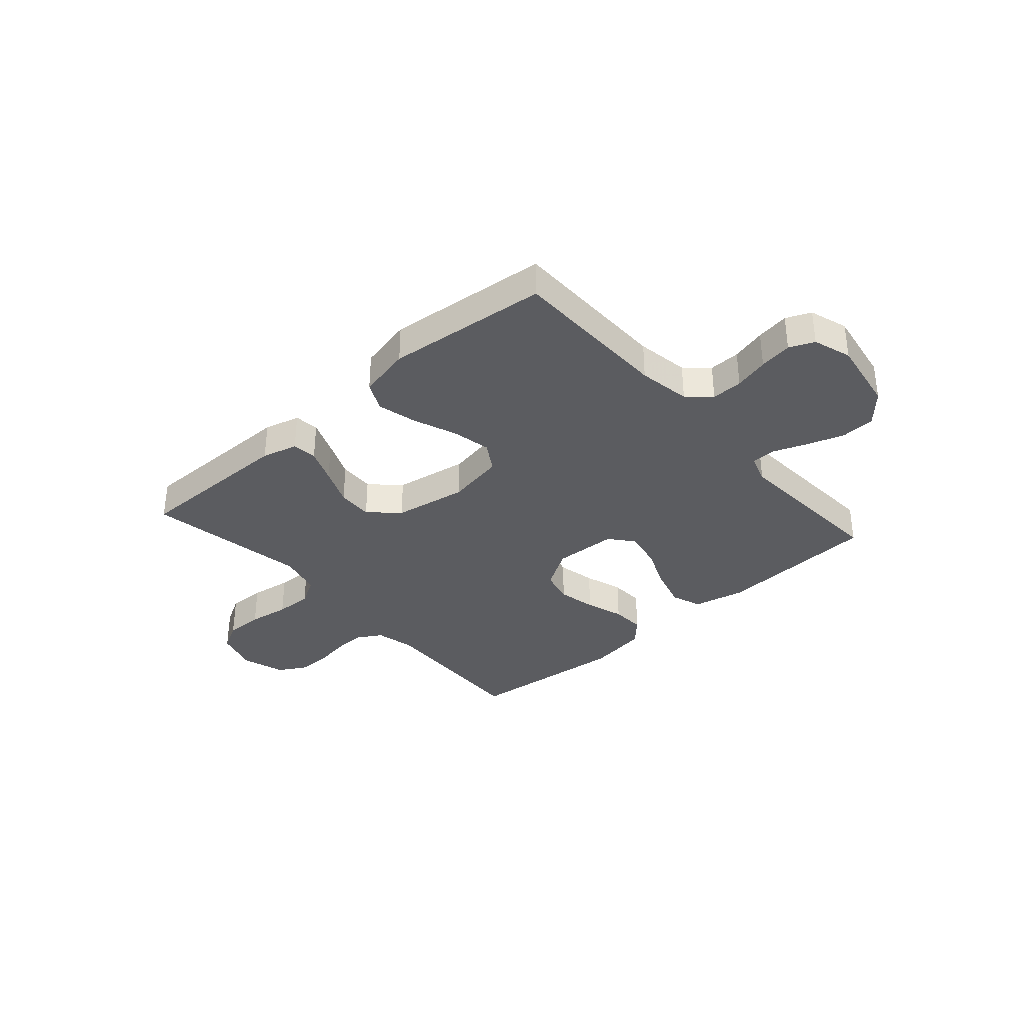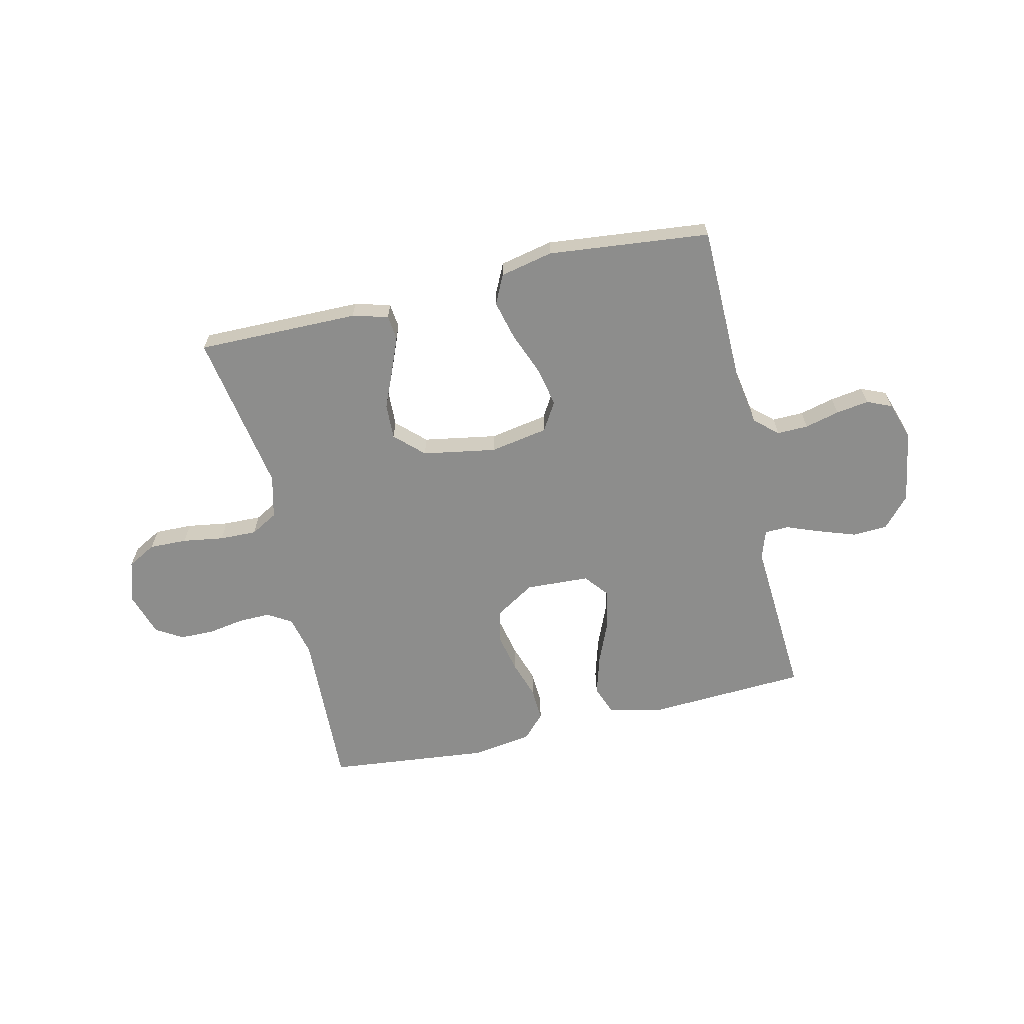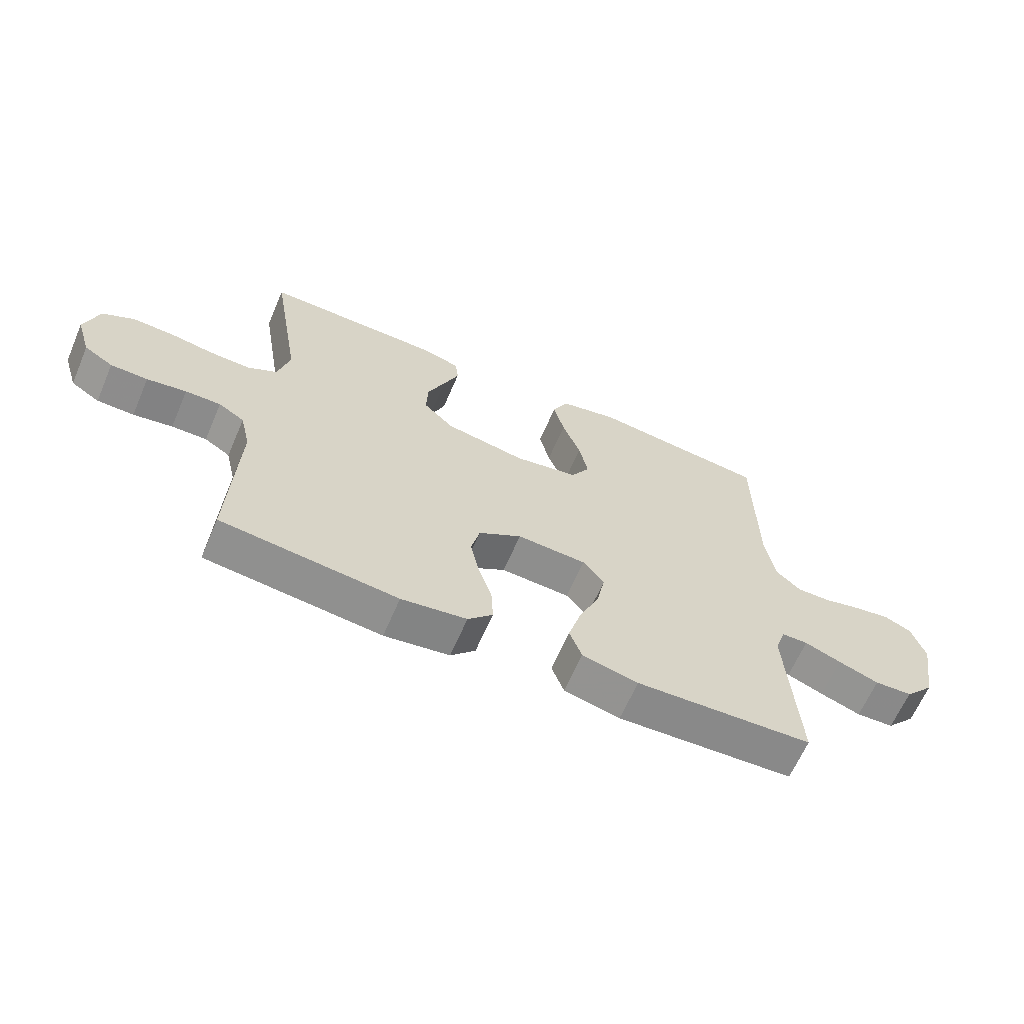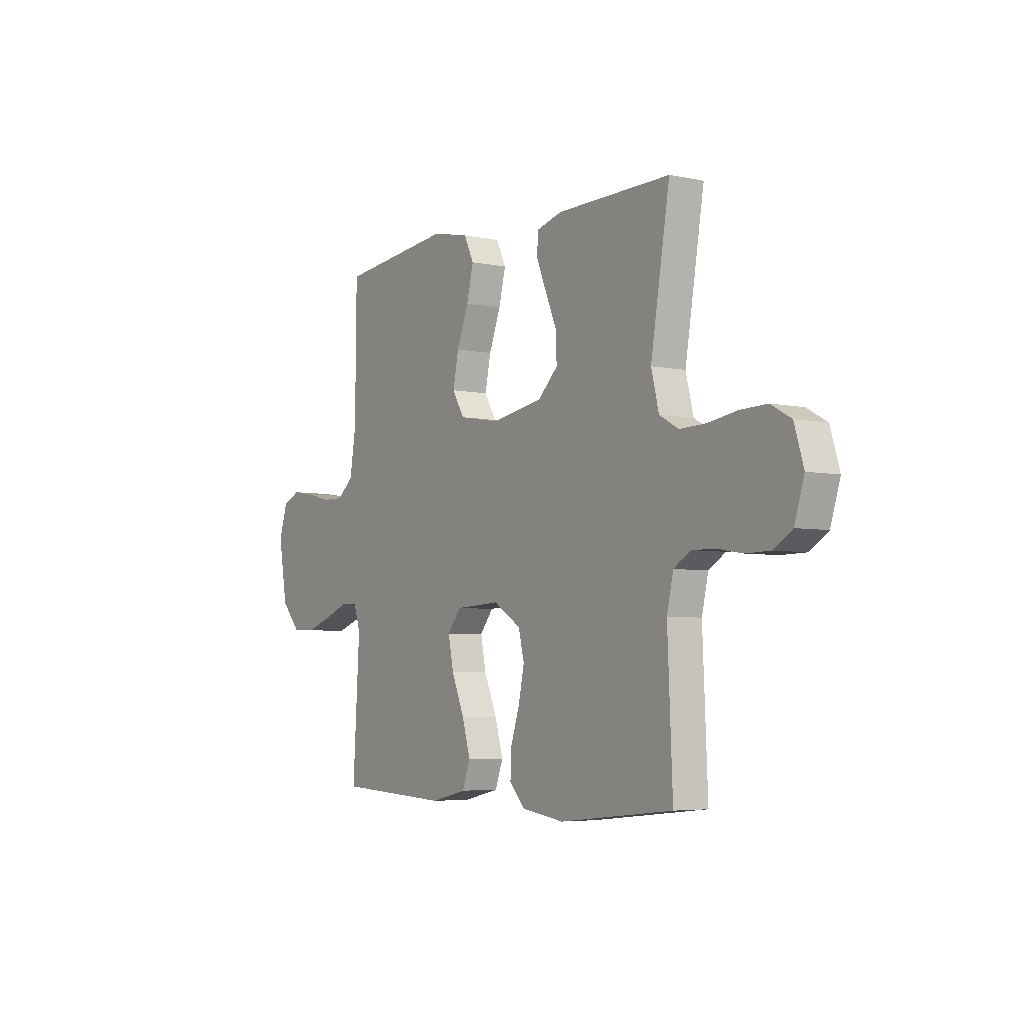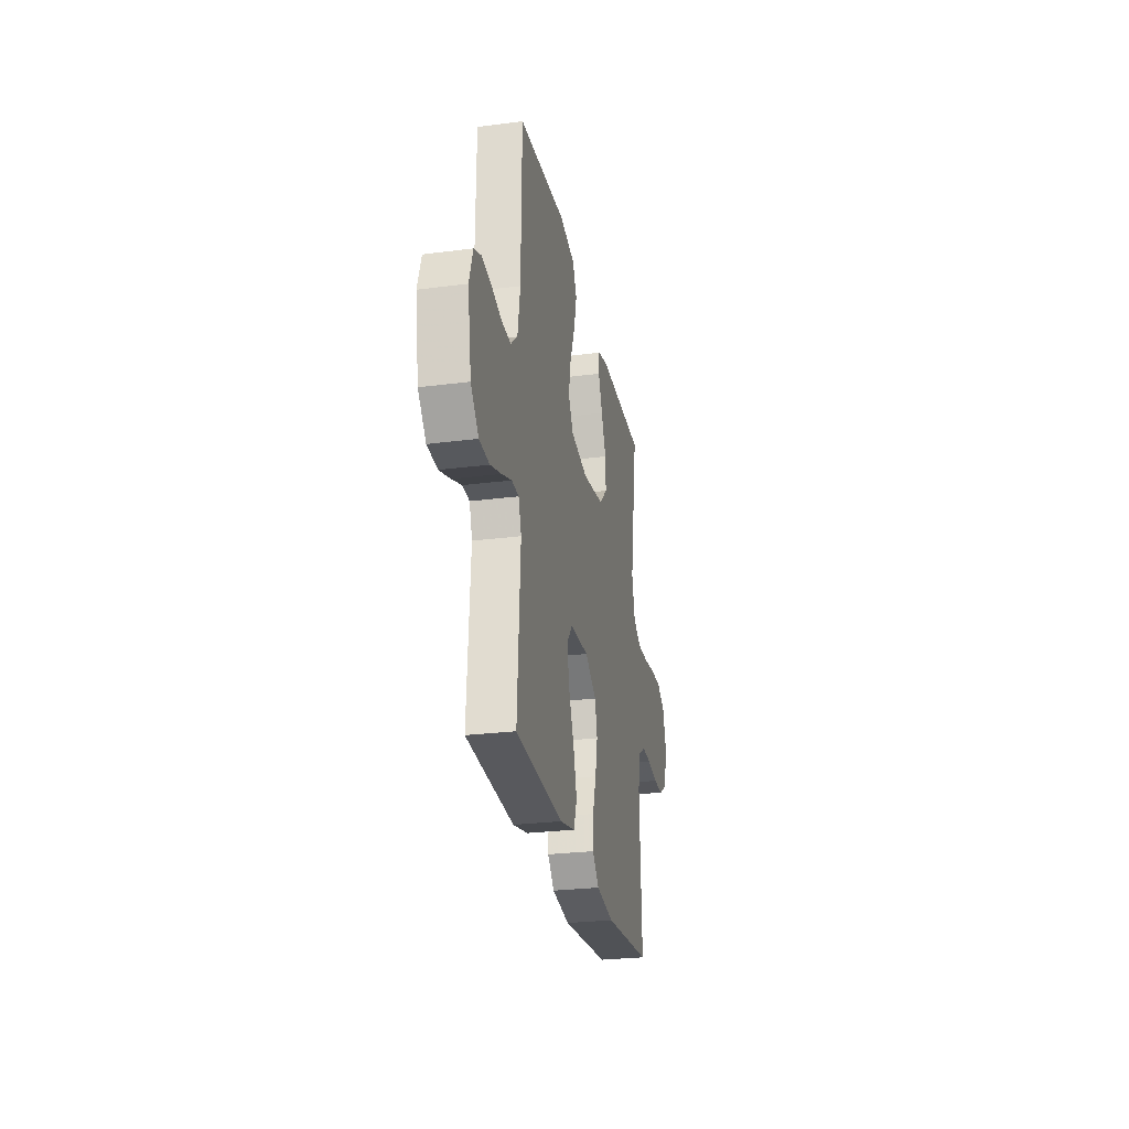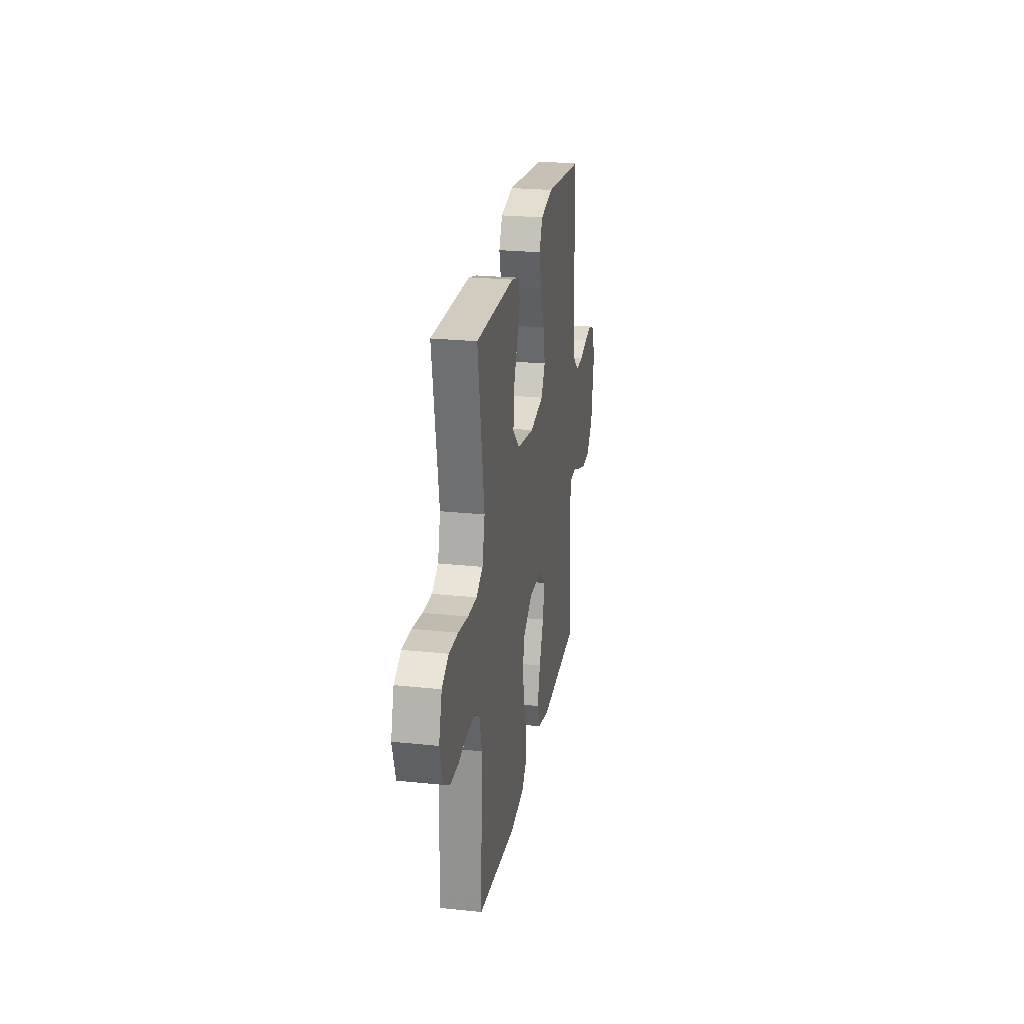
<metadata>
{"format":"obj","ext":"obj","renderer":"f3d","projection":"perspective","resolution":1024,"background":"white","views":[{"elev":-35.2,"azim":41.6,"up":"+Y"},{"elev":-64.4,"azim":13.2,"up":"+Y"},{"elev":-64.1,"azim":-23.3,"up":"+Z"},{"elev":-4.8,"azim":-123.8,"up":"+Z"},{"elev":-27.0,"azim":101.3,"up":"+Z"},{"elev":24.4,"azim":-80.2,"up":"+Z"}]}
</metadata>
<code>
v -0.5 0.07 0.5
v -0.2 0.07 0.497
v -0.134 0.07 0.479
v -0.129 0.07 0.433
v -0.155 0.07 0.369
v -0.185 0.07 0.299
v -0.188 0.07 0.233
v -0.136 0.07 0.183
v 0 0.07 0.159
v 0.108 0.07 0.178
v 0.14 0.07 0.231
v 0.125 0.07 0.304
v 0.094 0.07 0.384
v 0.076 0.07 0.457
v 0.102 0.07 0.511
v 0.2 0.07 0.532
v 0.5 0.07 0.5
v 0.503 0.07 0.2
v 0.519 0.07 0.103
v 0.561 0.07 0.065
v 0.619 0.07 0.066
v 0.683 0.07 0.082
v 0.744 0.07 0.091
v 0.79 0.07 0.071
v 0.813 0.07 0
v 0.79 0.07 -0.135
v 0.74 0.07 -0.191
v 0.676 0.07 -0.194
v 0.607 0.07 -0.17
v 0.545 0.07 -0.146
v 0.5 0.07 -0.147
v 0.482 0.07 -0.2
v 0.5 0.07 -0.5
v 0.2 0.07 -0.515
v 0.105 0.07 -0.493
v 0.084 0.07 -0.437
v 0.106 0.07 -0.362
v 0.14 0.07 -0.282
v 0.154 0.07 -0.212
v 0.118 0.07 -0.167
v 0 0.07 -0.161
v -0.073 0.07 -0.206
v -0.088 0.07 -0.268
v -0.073 0.07 -0.339
v -0.05 0.07 -0.41
v -0.047 0.07 -0.472
v -0.089 0.07 -0.516
v -0.2 0.07 -0.532
v -0.5 0.07 -0.5
v -0.487 0.07 -0.2
v -0.504 0.07 -0.126
v -0.548 0.07 -0.099
v -0.608 0.07 -0.1
v -0.675 0.07 -0.111
v -0.738 0.07 -0.11
v -0.787 0.07 -0.08
v -0.812 0.07 0
v -0.788 0.07 0.079
v -0.735 0.07 0.108
v -0.665 0.07 0.106
v -0.589 0.07 0.094
v -0.52 0.07 0.092
v -0.47 0.07 0.12
v -0.45 0.07 0.2
v -0.5 0 0.5
v -0.2 0 0.497
v -0.134 0 0.479
v -0.129 0 0.433
v -0.155 0 0.369
v -0.185 0 0.299
v -0.188 0 0.233
v -0.136 0 0.183
v 0 0 0.159
v 0.108 0 0.178
v 0.14 0 0.231
v 0.125 0 0.304
v 0.094 0 0.384
v 0.076 0 0.457
v 0.102 0 0.511
v 0.2 0 0.532
v 0.5 0 0.5
v 0.503 0 0.2
v 0.519 0 0.103
v 0.561 0 0.065
v 0.619 0 0.066
v 0.683 0 0.082
v 0.744 0 0.091
v 0.79 0 0.071
v 0.813 0 0
v 0.79 0 -0.135
v 0.74 0 -0.191
v 0.676 0 -0.194
v 0.607 0 -0.17
v 0.545 0 -0.146
v 0.5 0 -0.147
v 0.482 0 -0.2
v 0.5 0 -0.5
v 0.2 0 -0.515
v 0.105 0 -0.493
v 0.084 0 -0.437
v 0.106 0 -0.362
v 0.14 0 -0.282
v 0.154 0 -0.212
v 0.118 0 -0.167
v 0 0 -0.161
v -0.073 0 -0.206
v -0.088 0 -0.268
v -0.073 0 -0.339
v -0.05 0 -0.41
v -0.047 0 -0.472
v -0.089 0 -0.516
v -0.2 0 -0.532
v -0.5 0 -0.5
v -0.487 0 -0.2
v -0.504 0 -0.126
v -0.548 0 -0.099
v -0.608 0 -0.1
v -0.675 0 -0.111
v -0.738 0 -0.11
v -0.787 0 -0.08
v -0.812 0 0
v -0.788 0 0.079
v -0.735 0 0.108
v -0.665 0 0.106
v -0.589 0 0.094
v -0.52 0 0.092
v -0.47 0 0.12
v -0.45 0 0.2
f 59 60 61
f 58 59 61
f 57 58 61
f 56 57 61
f 55 56 61
f 54 55 61
f 53 54 61
f 52 53 61 62
f 51 52 62 63
f 48 49 50
f 47 48 50
f 46 47 50
f 45 46 50
f 44 45 50
f 51 63 64
f 50 51 64
f 44 50 64
f 43 44 64
f 36 37 38
f 35 36 38
f 34 35 38
f 33 34 38
f 32 33 38
f 31 32 38 39
f 28 29 30
f 27 28 30
f 26 27 30
f 25 26 30
f 24 25 30
f 23 24 30
f 22 23 30
f 21 22 30
f 20 21 30 31
f 31 39 40
f 20 31 40
f 19 20 40
f 16 17 18
f 15 16 18
f 14 15 18
f 13 14 18
f 12 13 18
f 11 12 18 19
f 4 5 6
f 3 4 6
f 2 3 6
f 1 2 6
f 64 1 6
f 64 6 7
f 64 7 8
f 43 64 8
f 42 43 8
f 41 42 8 9
f 19 40 41
f 11 19 41
f 10 11 41
f 9 10 41
f 125 124 123
f 125 123 122
f 125 122 121
f 125 121 120
f 125 120 119
f 125 119 118
f 125 118 117
f 126 125 117 116
f 127 126 116 115
f 114 113 112
f 114 112 111
f 114 111 110
f 114 110 109
f 114 109 108
f 128 127 115
f 128 115 114
f 128 114 108
f 128 108 107
f 102 101 100
f 102 100 99
f 102 99 98
f 102 98 97
f 102 97 96
f 103 102 96 95
f 94 93 92
f 94 92 91
f 94 91 90
f 94 90 89
f 94 89 88
f 94 88 87
f 94 87 86
f 94 86 85
f 95 94 85 84
f 104 103 95
f 104 95 84
f 104 84 83
f 82 81 80
f 82 80 79
f 82 79 78
f 82 78 77
f 82 77 76
f 83 82 76 75
f 70 69 68
f 70 68 67
f 70 67 66
f 70 66 65
f 70 65 128
f 71 70 128
f 72 71 128
f 72 128 107
f 72 107 106
f 73 72 106 105
f 105 104 83
f 105 83 75
f 105 75 74
f 105 74 73
f 1 65 66 2
f 2 66 67 3
f 3 67 68 4
f 4 68 69 5
f 5 69 70 6
f 6 70 71 7
f 7 71 72 8
f 8 72 73 9
f 9 73 74 10
f 10 74 75 11
f 11 75 76 12
f 12 76 77 13
f 13 77 78 14
f 14 78 79 15
f 15 79 80 16
f 16 80 81 17
f 17 81 82 18
f 18 82 83 19
f 19 83 84 20
f 20 84 85 21
f 21 85 86 22
f 22 86 87 23
f 23 87 88 24
f 24 88 89 25
f 25 89 90 26
f 26 90 91 27
f 27 91 92 28
f 28 92 93 29
f 29 93 94 30
f 30 94 95 31
f 31 95 96 32
f 32 96 97 33
f 33 97 98 34
f 34 98 99 35
f 35 99 100 36
f 36 100 101 37
f 37 101 102 38
f 38 102 103 39
f 39 103 104 40
f 40 104 105 41
f 41 105 106 42
f 42 106 107 43
f 43 107 108 44
f 44 108 109 45
f 45 109 110 46
f 46 110 111 47
f 47 111 112 48
f 48 112 113 49
f 49 113 114 50
f 50 114 115 51
f 51 115 116 52
f 52 116 117 53
f 53 117 118 54
f 54 118 119 55
f 55 119 120 56
f 56 120 121 57
f 57 121 122 58
f 58 122 123 59
f 59 123 124 60
f 60 124 125 61
f 61 125 126 62
f 62 126 127 63
f 63 127 128 64
f 64 128 65 1

</code>
